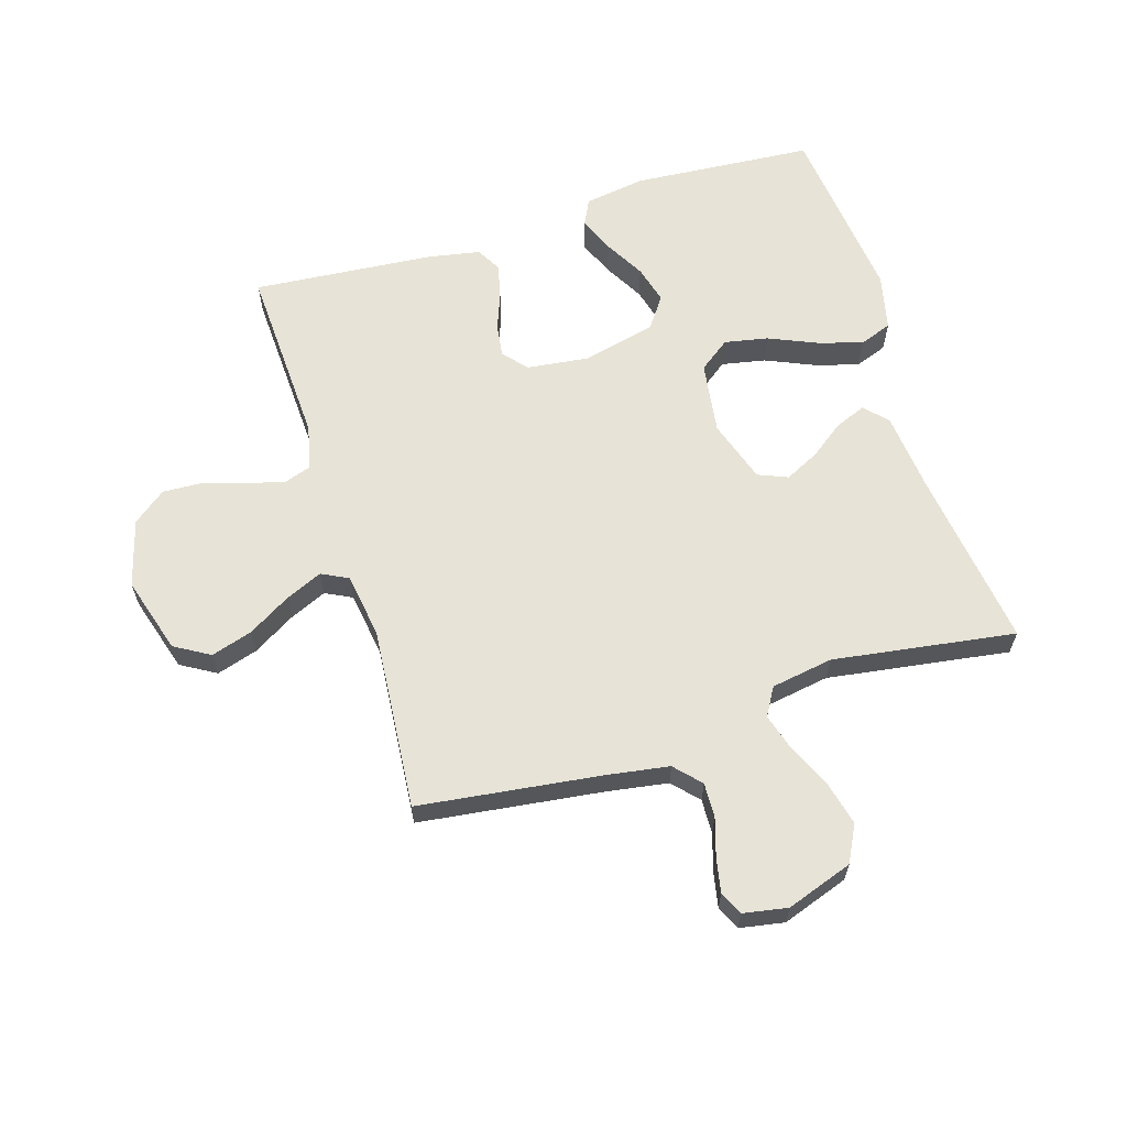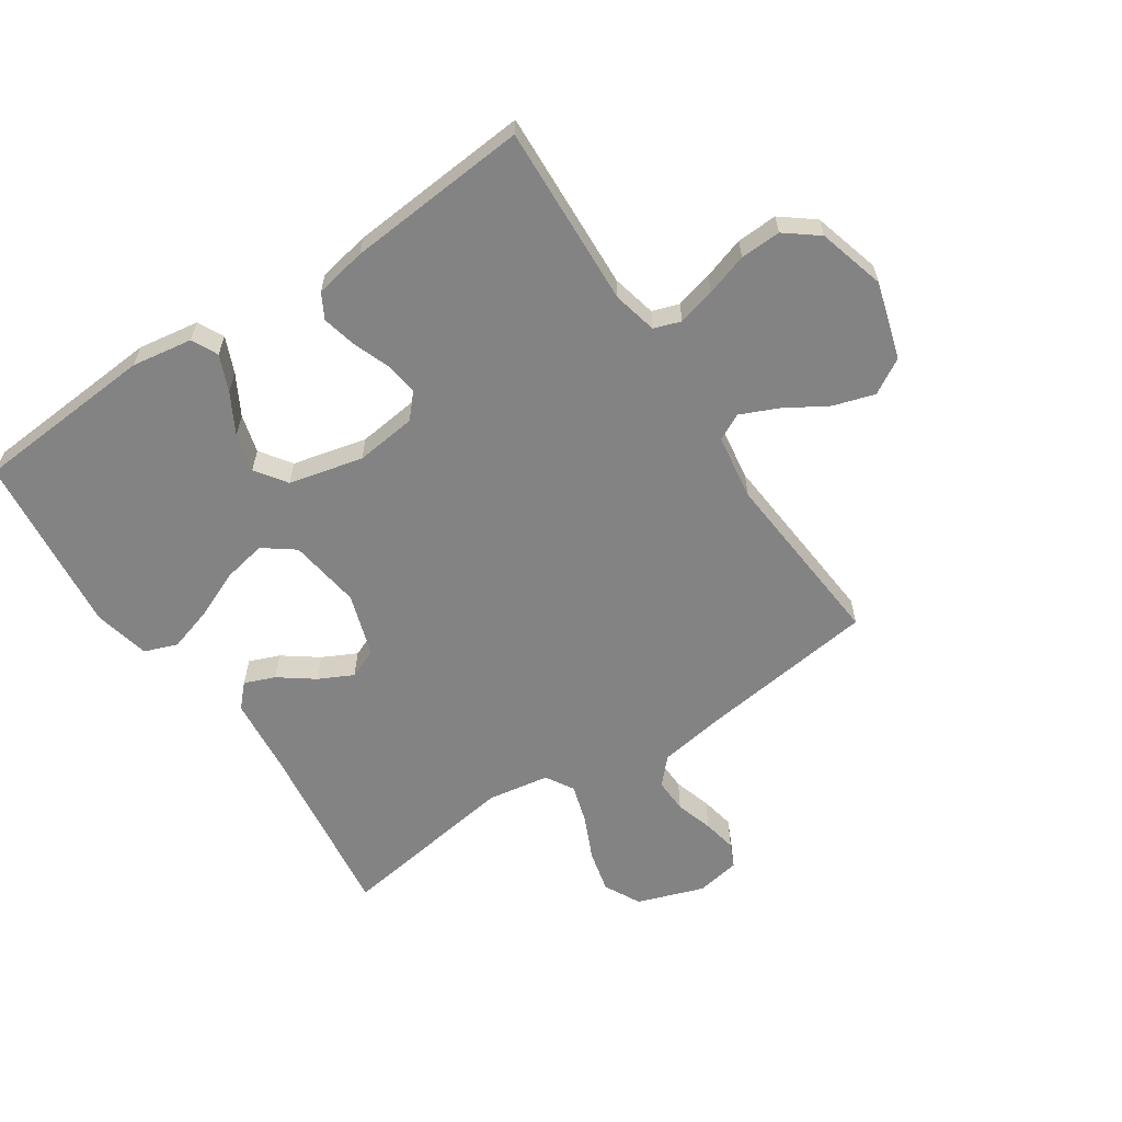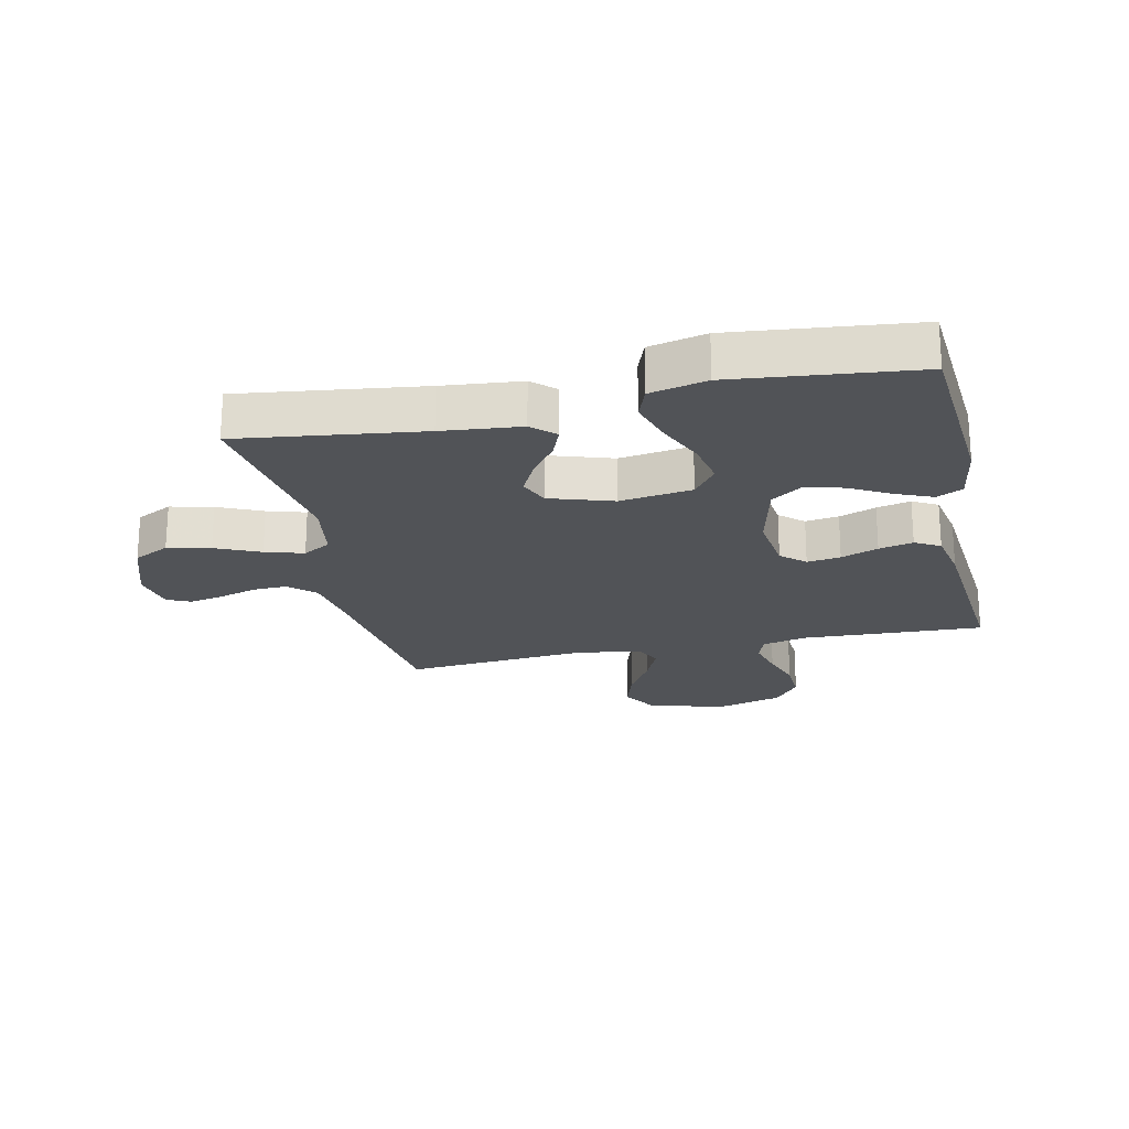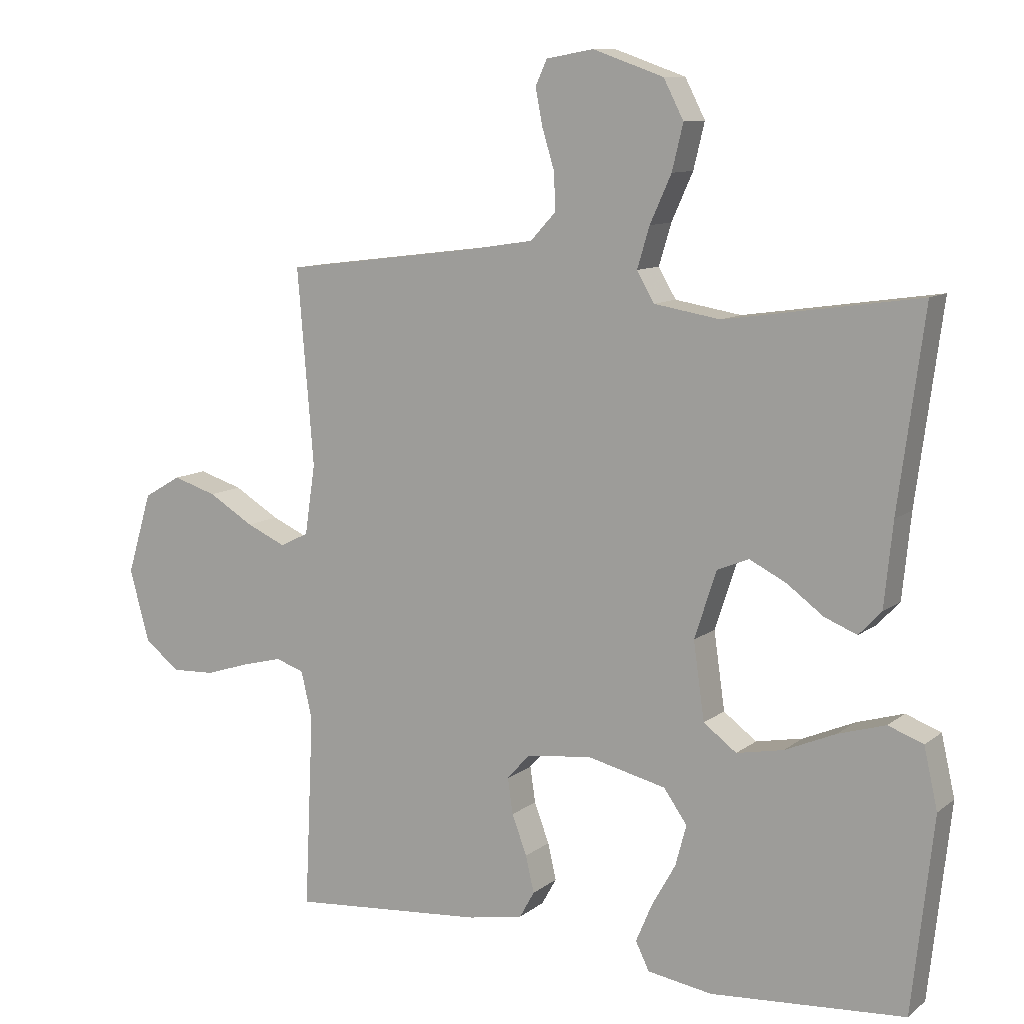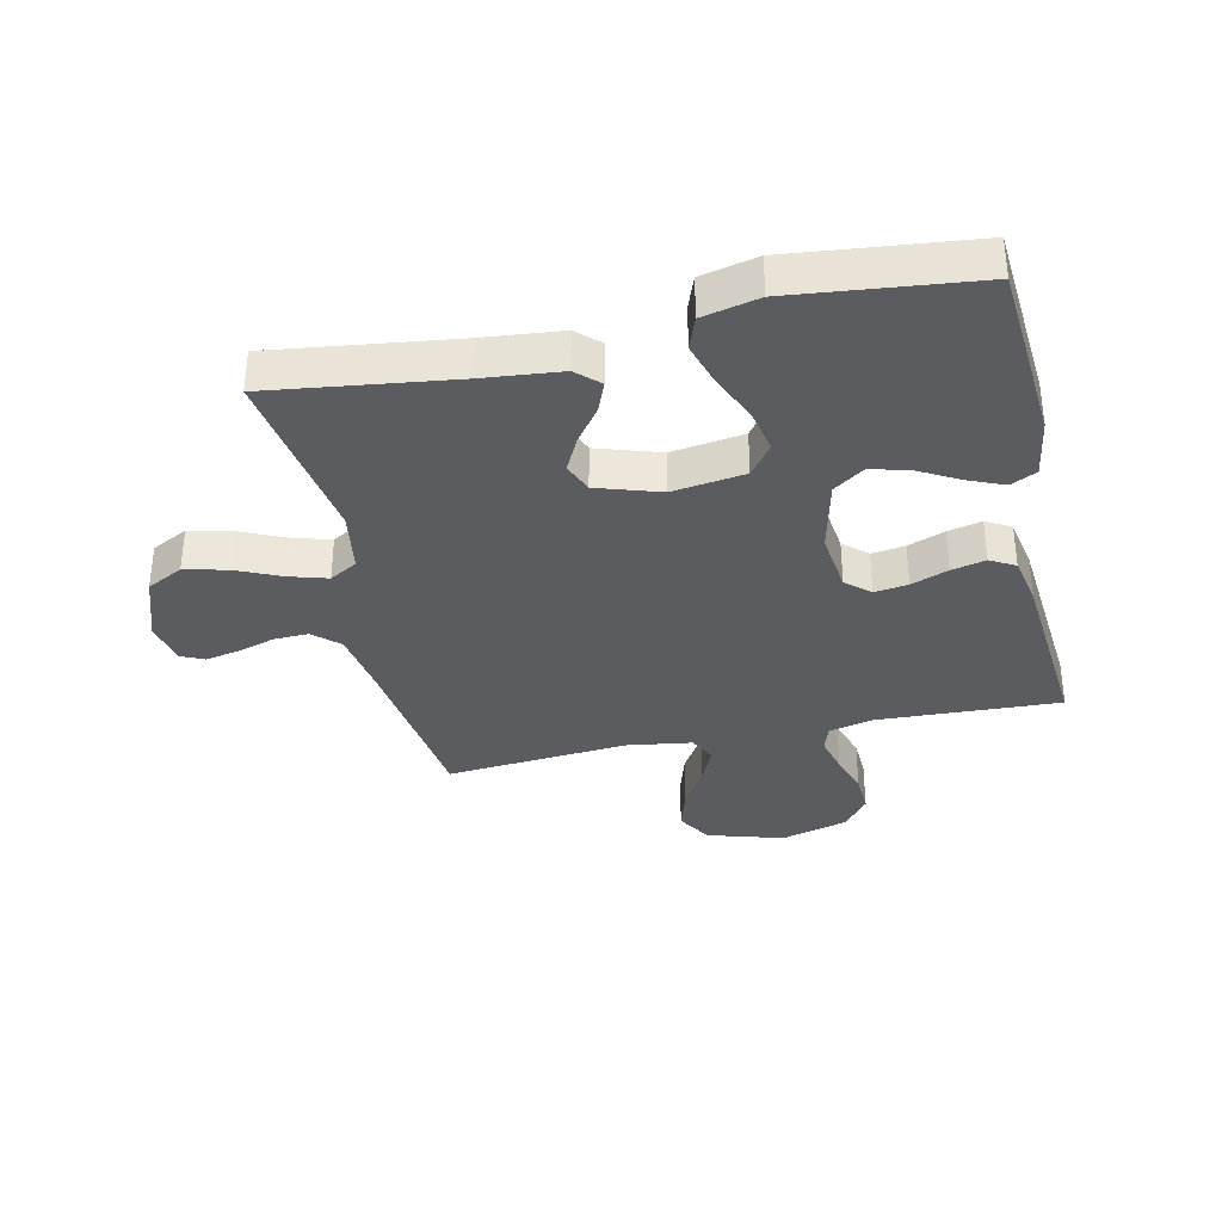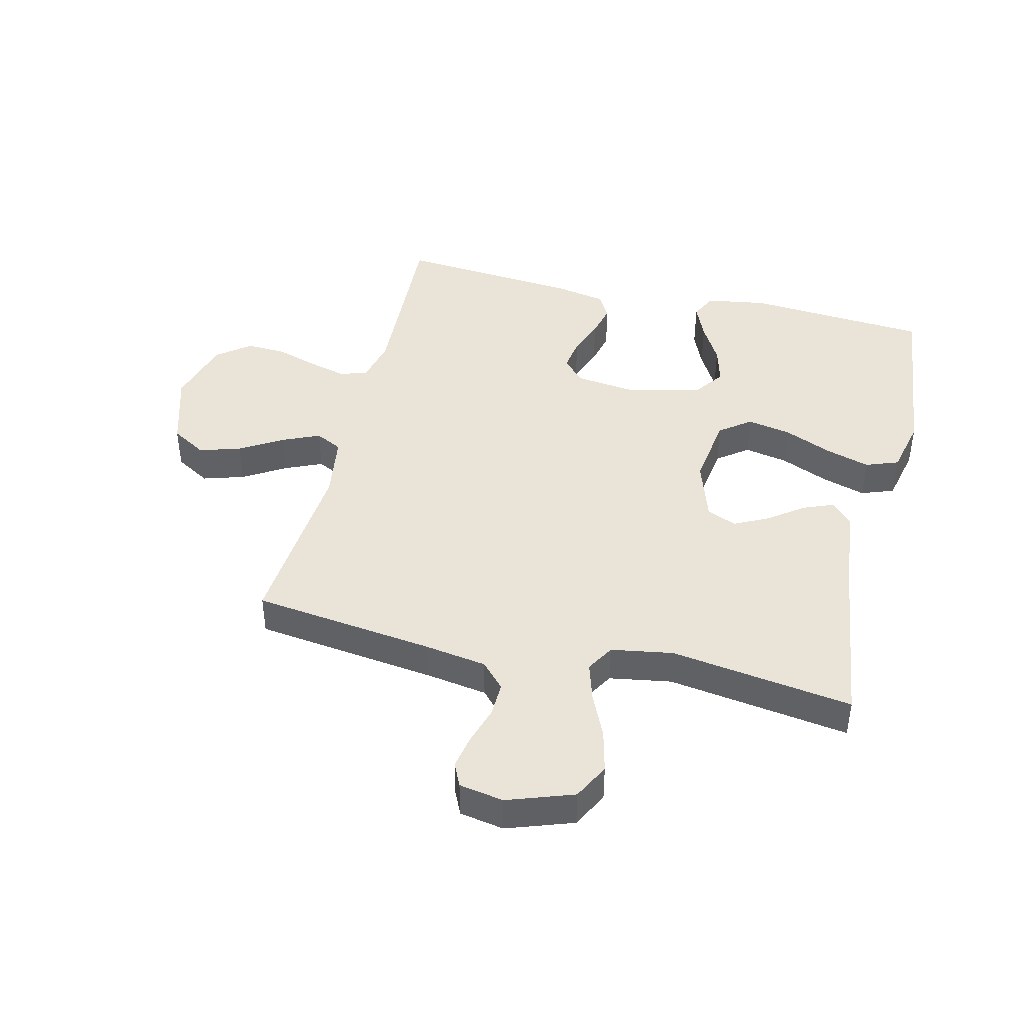
<metadata>
{"format":"obj","ext":"obj","renderer":"f3d","projection":"perspective","resolution":1024,"background":"white","views":[{"elev":62.7,"azim":-17.1,"up":"+Y"},{"elev":-61.1,"azim":-146.3,"up":"+Y"},{"elev":-21.9,"azim":102.5,"up":"+Y"},{"elev":10.2,"azim":29.1,"up":"+Z"},{"elev":-34.7,"azim":102.6,"up":"+Y"},{"elev":43.1,"azim":13.6,"up":"+Y"}]}
</metadata>
<code>
v 0.5 0.07 -0.5
v 0.2 0.07 -0.522
v 0.1 0.07 -0.506
v 0.079 0.07 -0.463
v 0.104 0.07 -0.404
v 0.141 0.07 -0.338
v 0.158 0.07 -0.275
v 0.122 0.07 -0.224
v 0 0.07 -0.195
v -0.101 0.07 -0.207
v -0.136 0.07 -0.246
v -0.128 0.07 -0.301
v -0.105 0.07 -0.362
v -0.092 0.07 -0.418
v -0.115 0.07 -0.459
v -0.2 0.07 -0.475
v -0.5 0.07 -0.5
v -0.486 0.07 -0.2
v -0.503 0.07 -0.127
v -0.547 0.07 -0.112
v -0.609 0.07 -0.128
v -0.678 0.07 -0.15
v -0.745 0.07 -0.153
v -0.799 0.07 -0.111
v -0.83 0.07 0
v -0.792 0.07 0.126
v -0.734 0.07 0.16
v -0.666 0.07 0.139
v -0.596 0.07 0.097
v -0.535 0.07 0.07
v -0.491 0.07 0.092
v -0.475 0.07 0.2
v -0.5 0.07 0.5
v -0.2 0.07 0.538
v -0.098 0.07 0.554
v -0.059 0.07 0.596
v -0.061 0.07 0.653
v -0.08 0.07 0.715
v -0.091 0.07 0.771
v -0.073 0.07 0.81
v 0 0.07 0.823
v 0.109 0.07 0.785
v 0.14 0.07 0.725
v 0.123 0.07 0.655
v 0.09 0.07 0.582
v 0.071 0.07 0.519
v 0.098 0.07 0.473
v 0.2 0.07 0.456
v 0.5 0.07 0.5
v 0.46 0.07 0.2
v 0.447 0.07 0.071
v 0.412 0.07 0.034
v 0.362 0.07 0.054
v 0.305 0.07 0.096
v 0.249 0.07 0.124
v 0.2 0.07 0.104
v 0.166 0.07 0
v 0.183 0.07 -0.119
v 0.234 0.07 -0.157
v 0.306 0.07 -0.143
v 0.385 0.07 -0.109
v 0.458 0.07 -0.087
v 0.512 0.07 -0.107
v 0.533 0.07 -0.2
v 0.5 0 -0.5
v 0.2 0 -0.522
v 0.1 0 -0.506
v 0.079 0 -0.463
v 0.104 0 -0.404
v 0.141 0 -0.338
v 0.158 0 -0.275
v 0.122 0 -0.224
v 0 0 -0.195
v -0.101 0 -0.207
v -0.136 0 -0.246
v -0.128 0 -0.301
v -0.105 0 -0.362
v -0.092 0 -0.418
v -0.115 0 -0.459
v -0.2 0 -0.475
v -0.5 0 -0.5
v -0.486 0 -0.2
v -0.503 0 -0.127
v -0.547 0 -0.112
v -0.609 0 -0.128
v -0.678 0 -0.15
v -0.745 0 -0.153
v -0.799 0 -0.111
v -0.83 0 0
v -0.792 0 0.126
v -0.734 0 0.16
v -0.666 0 0.139
v -0.596 0 0.097
v -0.535 0 0.07
v -0.491 0 0.092
v -0.475 0 0.2
v -0.5 0 0.5
v -0.2 0 0.538
v -0.098 0 0.554
v -0.059 0 0.596
v -0.061 0 0.653
v -0.08 0 0.715
v -0.091 0 0.771
v -0.073 0 0.81
v 0 0 0.823
v 0.109 0 0.785
v 0.14 0 0.725
v 0.123 0 0.655
v 0.09 0 0.582
v 0.071 0 0.519
v 0.098 0 0.473
v 0.2 0 0.456
v 0.5 0 0.5
v 0.46 0 0.2
v 0.447 0 0.071
v 0.412 0 0.034
v 0.362 0 0.054
v 0.305 0 0.096
v 0.249 0 0.124
v 0.2 0 0.104
v 0.166 0 0
v 0.183 0 -0.119
v 0.234 0 -0.157
v 0.306 0 -0.143
v 0.385 0 -0.109
v 0.458 0 -0.087
v 0.512 0 -0.107
v 0.533 0 -0.2
f 60 61 62 63
f 59 60 63 64
f 51 52 53 54
f 50 51 54 55
f 48 49 50 55
f 47 48 55 56
f 42 43 44 45
f 42 45 46
f 41 42 46
f 40 41 46
f 37 38 39 40
f 37 40 46
f 36 37 46 47
f 32 33 34
f 31 32 34 35
f 26 27 28 29
f 26 29 30
f 25 26 30
f 24 25 30
f 21 22 23 24
f 20 21 24 30
f 19 20 30 31
f 15 16 17 18
f 12 13 14 15
f 11 12 15 18
f 10 11 18 19
f 3 4 5 6
f 3 6 7
f 2 3 7
f 59 64 1 2
f 58 59 2 7
f 57 58 7 8
f 36 47 56 57
f 36 57 8 9
f 19 31 35 36
f 9 10 19 36
f 127 126 125 124
f 128 127 124 123
f 118 117 116 115
f 119 118 115 114
f 119 114 113 112
f 120 119 112 111
f 109 108 107 106
f 110 109 106
f 110 106 105
f 110 105 104
f 104 103 102 101
f 110 104 101
f 111 110 101 100
f 98 97 96
f 99 98 96 95
f 93 92 91 90
f 94 93 90
f 94 90 89
f 94 89 88
f 88 87 86 85
f 94 88 85 84
f 95 94 84 83
f 82 81 80 79
f 79 78 77 76
f 82 79 76 75
f 83 82 75 74
f 70 69 68 67
f 71 70 67
f 71 67 66
f 66 65 128 123
f 71 66 123 122
f 72 71 122 121
f 121 120 111 100
f 73 72 121 100
f 100 99 95 83
f 100 83 74 73
f 1 65 66 2
f 2 66 67 3
f 3 67 68 4
f 4 68 69 5
f 5 69 70 6
f 6 70 71 7
f 7 71 72 8
f 8 72 73 9
f 9 73 74 10
f 10 74 75 11
f 11 75 76 12
f 12 76 77 13
f 13 77 78 14
f 14 78 79 15
f 15 79 80 16
f 16 80 81 17
f 17 81 82 18
f 18 82 83 19
f 19 83 84 20
f 20 84 85 21
f 21 85 86 22
f 22 86 87 23
f 23 87 88 24
f 24 88 89 25
f 25 89 90 26
f 26 90 91 27
f 27 91 92 28
f 28 92 93 29
f 29 93 94 30
f 30 94 95 31
f 31 95 96 32
f 32 96 97 33
f 33 97 98 34
f 34 98 99 35
f 35 99 100 36
f 36 100 101 37
f 37 101 102 38
f 38 102 103 39
f 39 103 104 40
f 40 104 105 41
f 41 105 106 42
f 42 106 107 43
f 43 107 108 44
f 44 108 109 45
f 45 109 110 46
f 46 110 111 47
f 47 111 112 48
f 48 112 113 49
f 49 113 114 50
f 50 114 115 51
f 51 115 116 52
f 52 116 117 53
f 53 117 118 54
f 54 118 119 55
f 55 119 120 56
f 56 120 121 57
f 57 121 122 58
f 58 122 123 59
f 59 123 124 60
f 60 124 125 61
f 61 125 126 62
f 62 126 127 63
f 63 127 128 64
f 64 128 65 1

</code>
